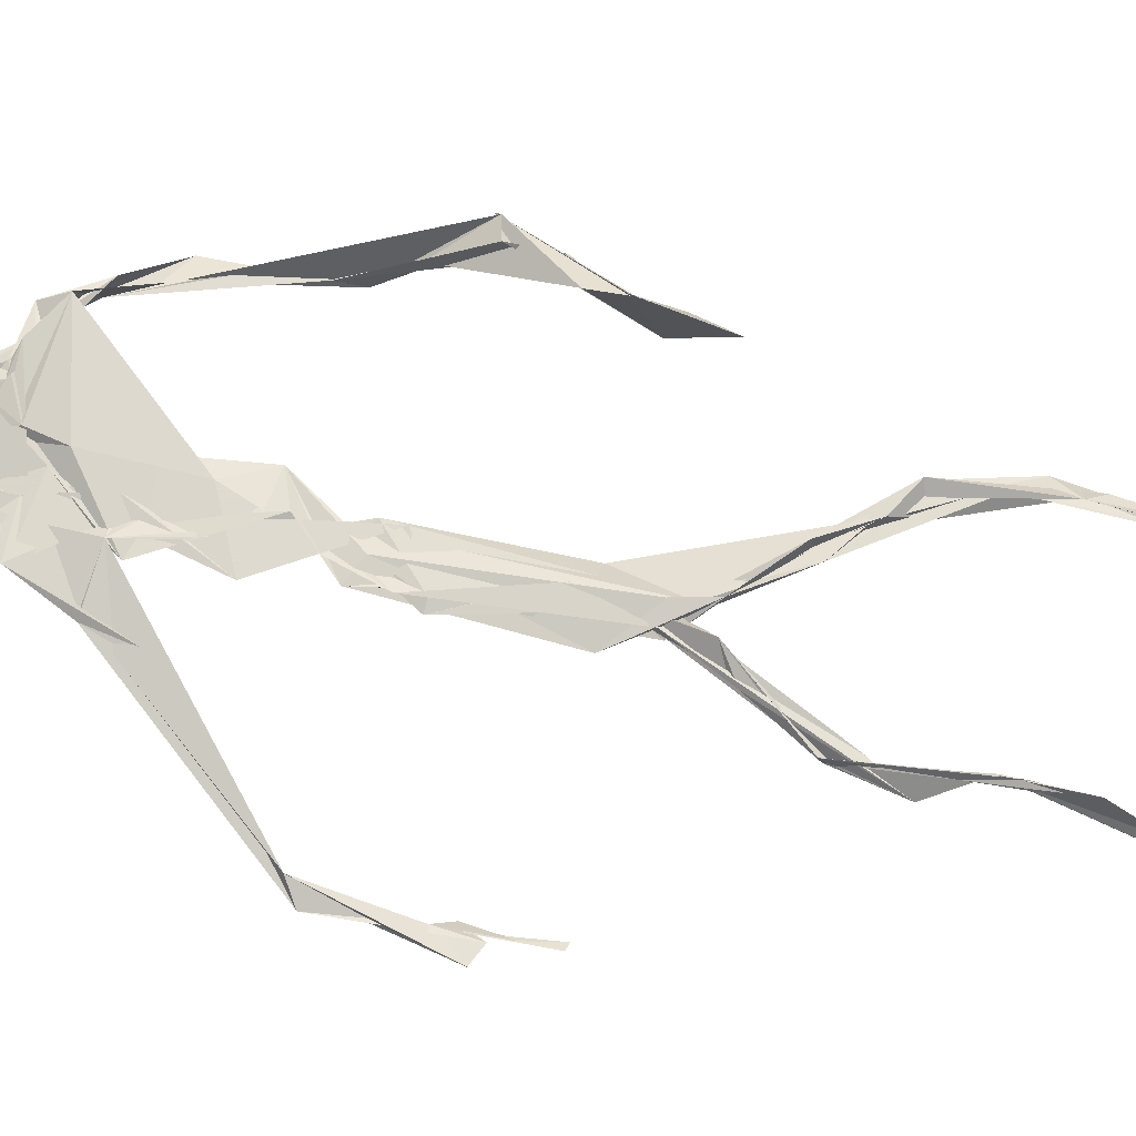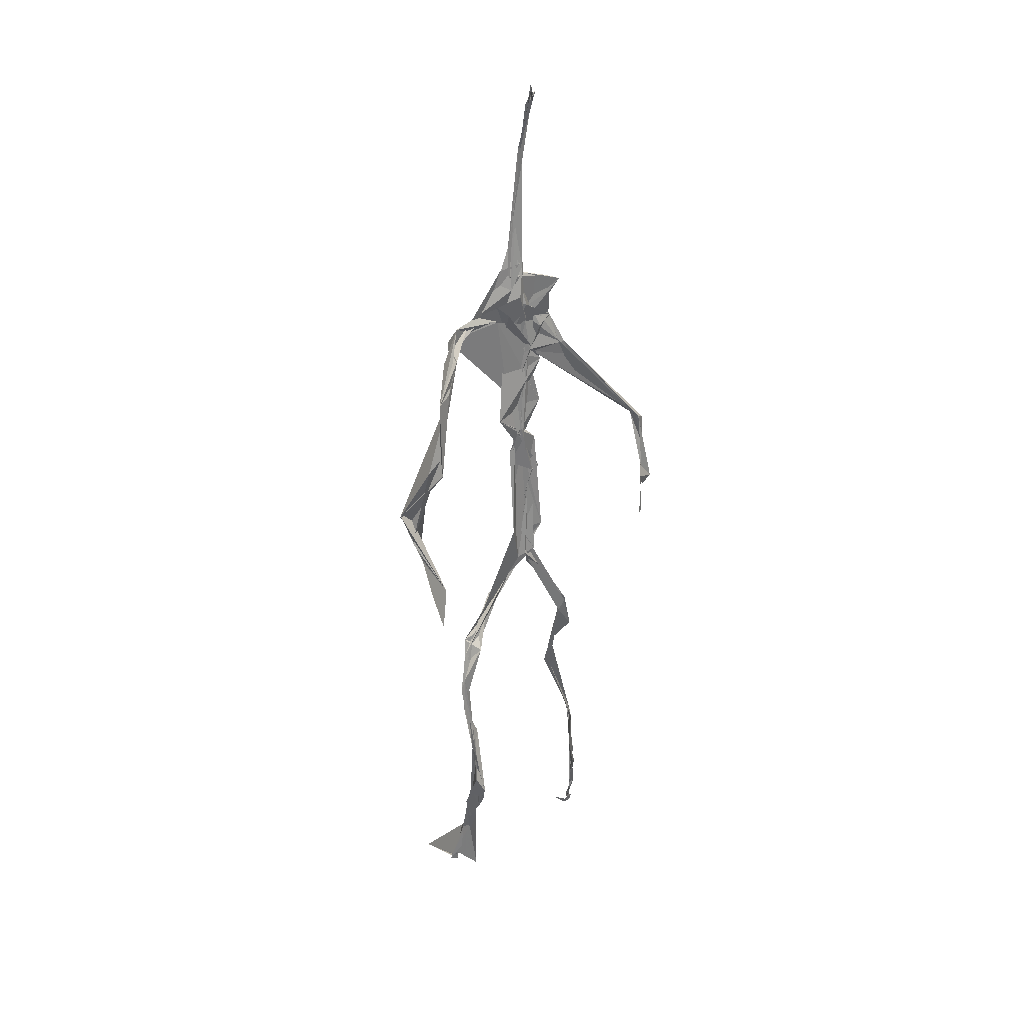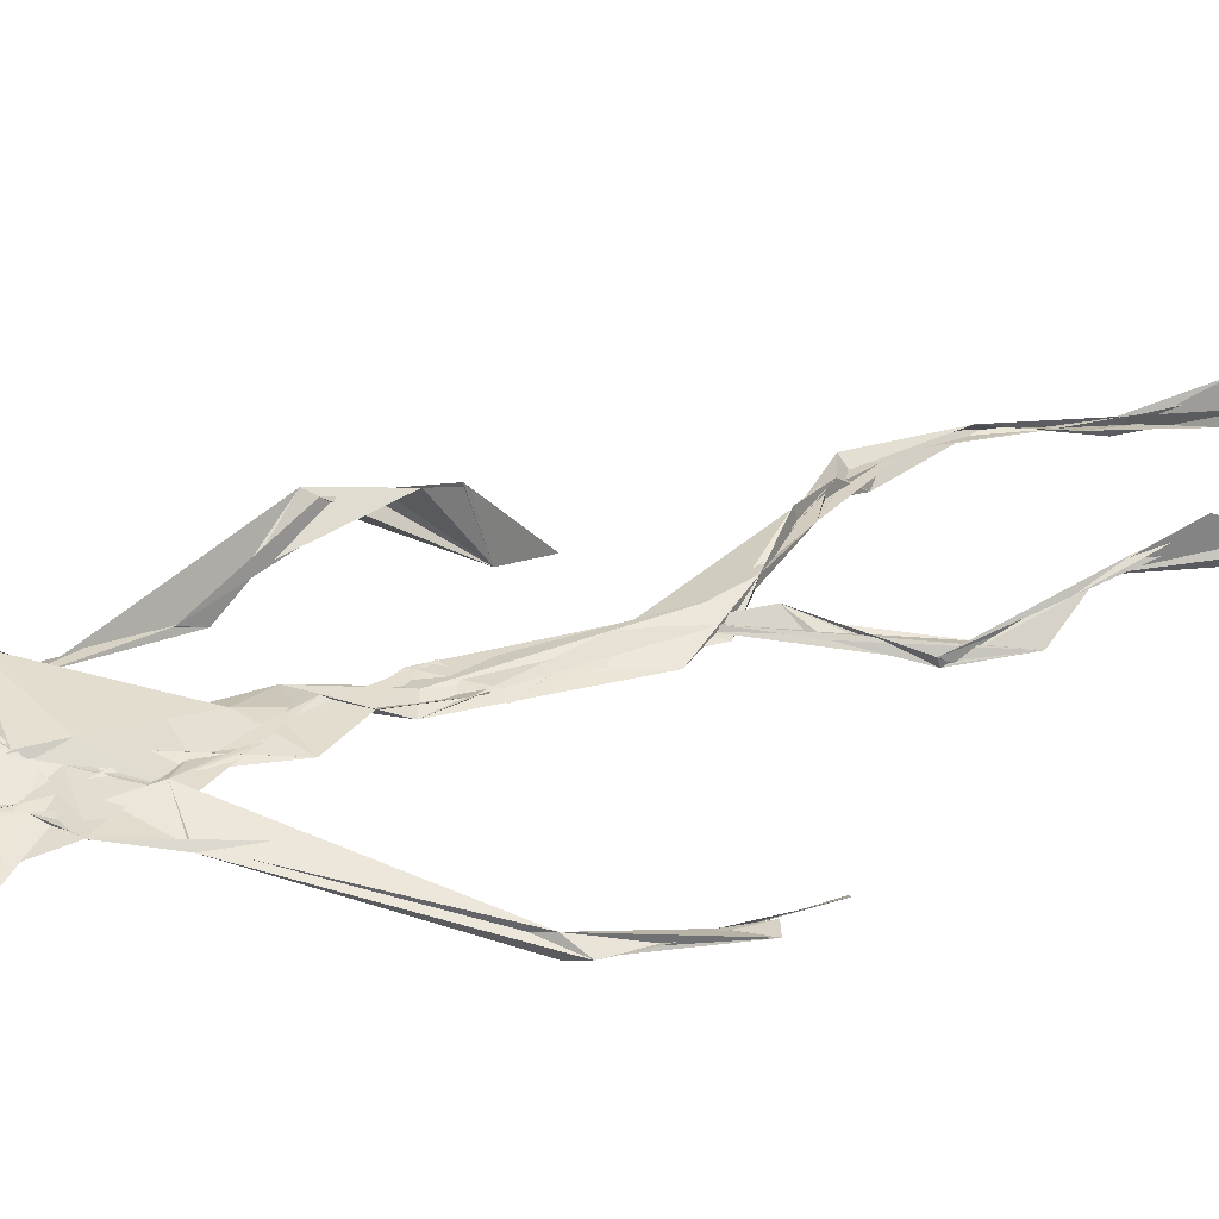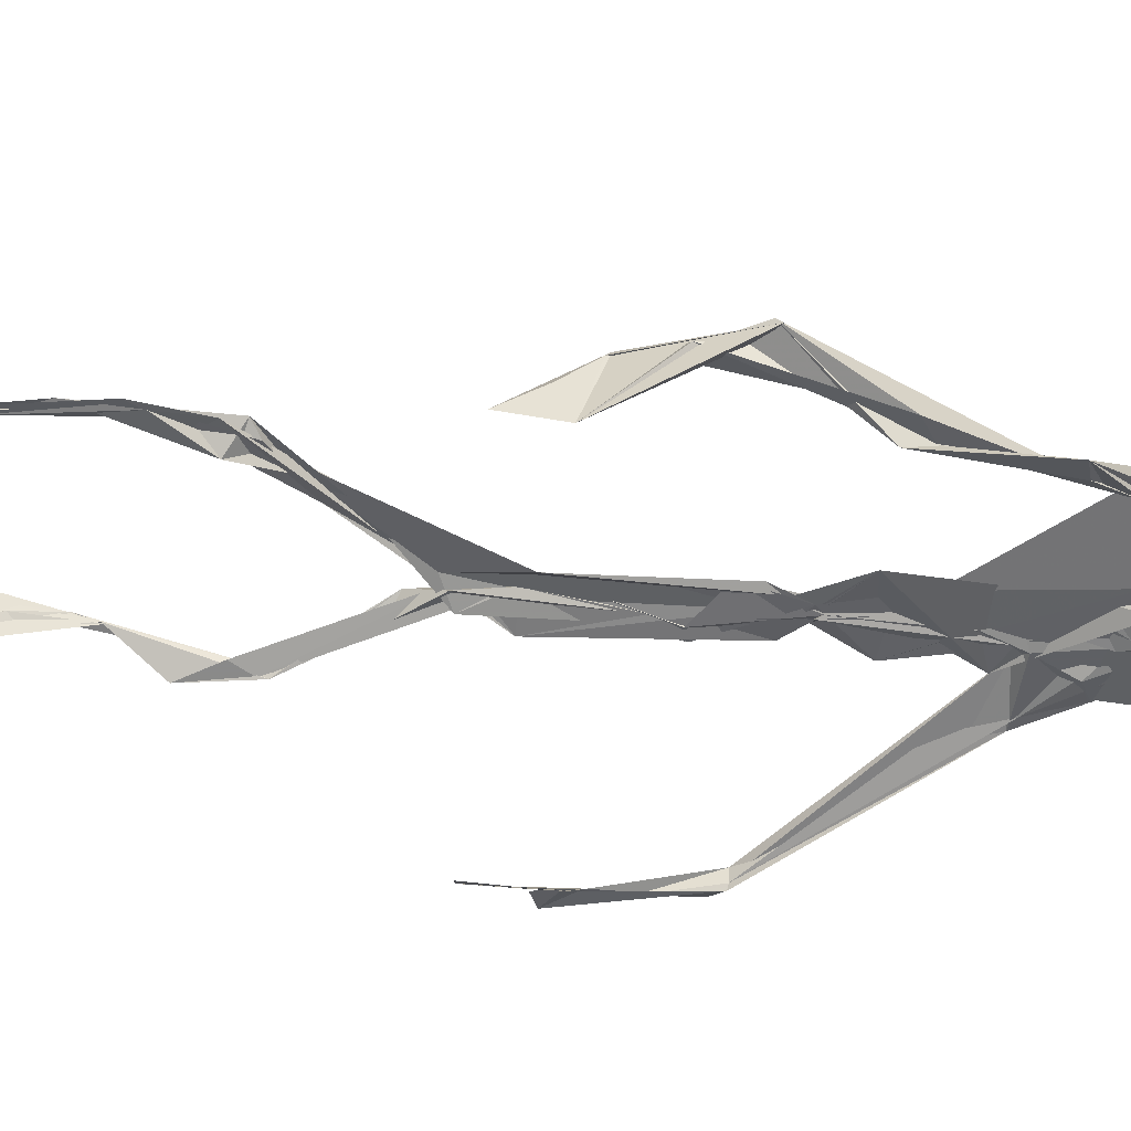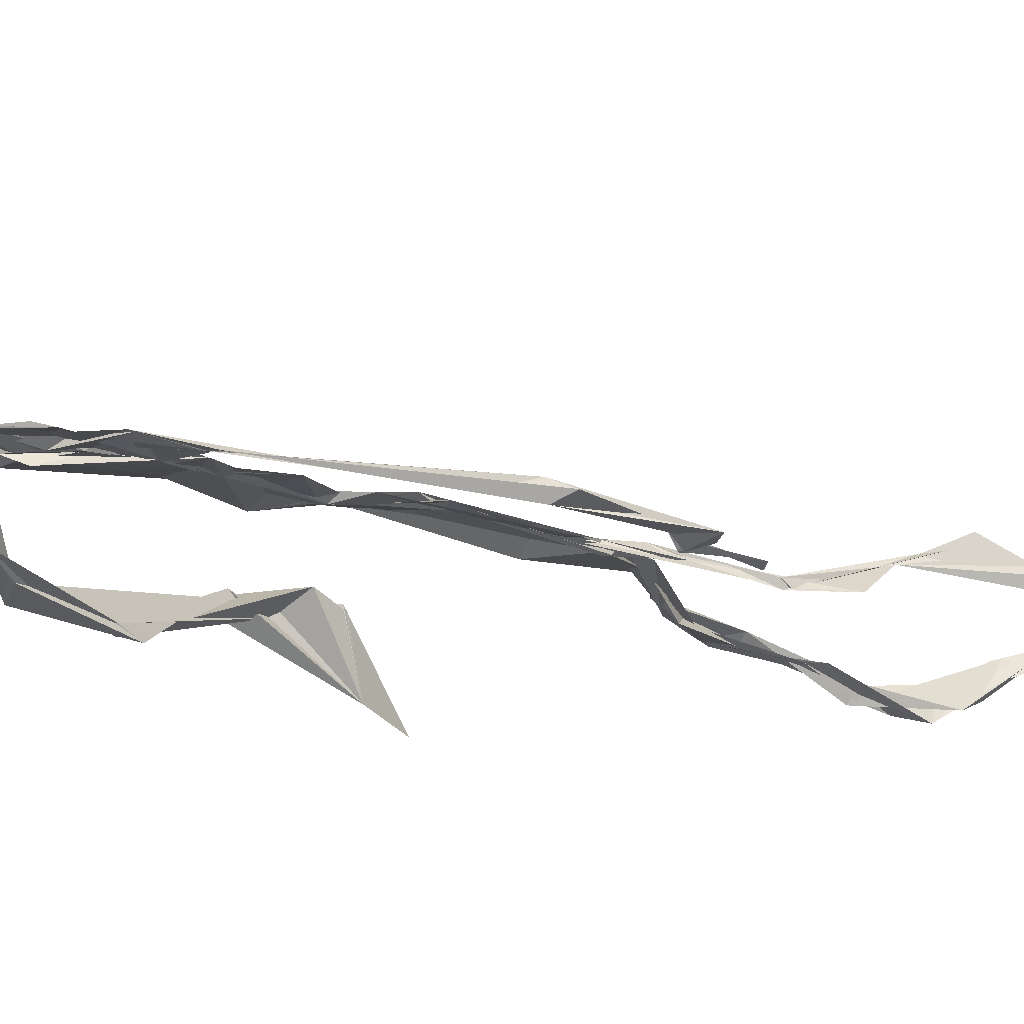
<metadata>
{"format":"obj","ext":"obj","renderer":"f3d","projection":"perspective","resolution":1024,"background":"white","views":[{"elev":68.7,"azim":-78.6,"up":"+Z"},{"elev":30.8,"azim":141.5,"up":"+Y"},{"elev":33.2,"azim":-115.9,"up":"+Z"},{"elev":-45.9,"azim":82.6,"up":"+Z"},{"elev":-14.7,"azim":-126.8,"up":"+Z"}]}
</metadata>
<code>
v 0.4381 0.2335 0.4753
v 0.5496 0.3622 0.4771
v 0.4746 0.5325 0.4862
v 0.5104 0.7263 0.483
v 0.4641 0.6811 0.4865
v 0.3789 0.4609 0.4509
v 0.5704 0.2287 0.459
v 0.5709 0.3049 0.4765
v 0.5193 0.7215 0.4891
v 0.5195 0.3988 0.4922
v 0.496 0.4846 0.4884
v 0.4458 0.3527 0.4714
v 0.4932 0.8394 0.4884
v 0.4924 0.6975 0.4823
v 0.4741 0.4714 0.4817
v 0.5577 0.08846 0.5096
v 0.5928 0.6505 0.4604
v 0.4575 0.7136 0.4803
v 0.4354 0.2444 0.4843
v 0.4934 0.4477 0.4868
v 0.5516 0.1582 0.4857
v 0.6263 0.5113 0.4728
v 0.4372 0.2473 0.4848
v 0.494 0.8803 0.4795
v 0.4884 0.8732 0.4829
v 0.5596 0.09829 0.5099
v 0.5777 0.6731 0.4693
v 0.4353 0.1852 0.4764
v 0.5541 0.1326 0.5038
v 0.4555 0.3265 0.489
v 0.5094 0.6148 0.4877
v 0.5011 0.5735 0.4837
v 0.5587 0.3704 0.4901
v 0.4969 0.5931 0.4845
v 0.4942 0.6329 0.4855
v 0.509 0.7153 0.4818
v 0.5576 0.2745 0.4737
v 0.5062 0.5441 0.4873
v 0.3767 0.5608 0.4595
v 0.432 0.1355 0.4821
v 0.4482 0.2905 0.5062
v 0.5628 0.3603 0.4831
v 0.4978 0.7346 0.4816
v 0.5684 0.2611 0.4673
v 0.4942 0.8346 0.4922
v 0.4668 0.7042 0.4823
v 0.4796 0.5441 0.489
v 0.5217 0.5925 0.4825
v 0.4338 0.1369 0.4803
v 0.4905 0.8794 0.4771
v 0.5308 0.6951 0.4917
v 0.5581 0.08839 0.5089
v 0.5204 0.6869 0.4869
v 0.4923 0.5561 0.4879
v 0.5577 0.1985 0.4631
v 0.4324 0.1223 0.4843
v 0.5621 0.2123 0.4563
v 0.4332 0.1891 0.483
v 0.431 0.1266 0.4834
v 0.4569 0.6541 0.4816
v 0.4317 0.1109 0.4883
v 0.4942 0.47 0.4862
v 0.434 0.2346 0.4816
v 0.4935 0.446 0.4818
v 0.4867 0.6525 0.4841
v 0.4584 0.3717 0.473
v 0.5643 0.08929 0.512
v 0.4766 0.673 0.4826
v 0.4543 0.3885 0.474
v 0.4903 0.8878 0.4746
v 0.4841 0.4487 0.4798
v 0.4545 0.387 0.4691
v 0.4309 0.1461 0.4783
v 0.5647 0.6931 0.4863
v 0.5087 0.4748 0.4791
v 0.484 0.6923 0.4871
v 0.4538 0.3829 0.4701
v 0.3781 0.5616 0.4698
v 0.3737 0.5002 0.4549
v 0.5556 0.0837 0.5193
v 0.5379 0.696 0.492
v 0.4312 0.1197 0.4825
v 0.3776 0.502 0.4516
v 0.5156 0.6859 0.489
v 0.5518 0.1363 0.5041
v 0.565 0.2511 0.4696
v 0.4797 0.5629 0.4858
v 0.495 0.5744 0.4826
v 0.4488 0.2129 0.4649
v 0.4355 0.1924 0.4743
v 0.4889 0.6467 0.4851
v 0.4981 0.8849 0.4693
v 0.5059 0.726 0.4852
v 0.3783 0.5612 0.4619
v 0.5468 0.6927 0.4932
v 0.4861 0.4301 0.4882
v 0.5029 0.586 0.488
v 0.4771 0.6868 0.4857
v 0.4355 0.1099 0.5031
v 0.4961 0.8767 0.4801
v 0.4855 0.5239 0.4868
v 0.4445 0.625 0.4811
v 0.5628 0.2842 0.4739
v 0.4985 0.6474 0.4879
v 0.432 0.1164 0.4845
v 0.4318 0.1192 0.4867
v 0.496 0.6791 0.4858
v 0.5055 0.7317 0.4888
v 0.4906 0.8793 0.477
v 0.4948 0.8957 0.4748
v 0.4833 0.5298 0.4847
v 0.4635 0.6794 0.4857
v 0.6069 0.6464 0.455
v 0.5523 0.09656 0.4847
v 0.4966 0.5777 0.4836
v 0.4906 0.5668 0.4848
v 0.569 0.3357 0.477
v 0.558 0.09756 0.5108
v 0.5611 0.1782 0.4885
v 0.4934 0.7364 0.4866
v 0.3672 0.5547 0.4641
v 0.5819 0.6675 0.4819
v 0.4335 0.176 0.4744
v 0.4291 0.2278 0.4908
v 0.4979 0.8934 0.4692
v 0.4937 0.8276 0.4916
v 0.4552 0.3284 0.4883
v 0.5004 0.7375 0.4819
v 0.4862 0.4516 0.4859
v 0.5483 0.07928 0.5308
v 0.5002 0.4301 0.4915
v 0.495 0.8847 0.4754
v 0.5514 0.3757 0.4861
v 0.5276 0.7069 0.4905
v 0.55 0.6891 0.4905
v 0.4502 0.2931 0.4953
v 0.5653 0.205 0.4752
v 0.5102 0.6666 0.4916
v 0.615 0.474 0.44
v 0.3613 0.4936 0.4567
v 0.4996 0.7067 0.4815
v 0.6228 0.5352 0.481
v 0.5249 0.405 0.497
v 0.5505 0.1239 0.4965
v 0.636 0.5405 0.4754
v 0.4329 0.1361 0.4825
v 0.4309 0.1496 0.482
v 0.55 0.1276 0.5111
v 0.6221 0.4658 0.4508
v 0.5607 0.07598 0.5567
v 0.4327 0.1099 0.4924
v 0.6342 0.5376 0.4793
v 0.607 0.5954 0.4551
v 0.6121 0.4865 0.4797
v 0.5106 0.733 0.4881
v 0.4747 0.5992 0.4853
v 0.3737 0.5099 0.4573
v 0.4912 0.6822 0.4843
v 0.48 0.6472 0.4886
v 0.4944 0.8854 0.4751
v 0.3786 0.5003 0.4514
v 0.4397 0.1817 0.47
v 0.4302 0.1333 0.4855
v 0.567 0.6792 0.4954
v 0.45 0.2977 0.4989
v 0.3746 0.4619 0.4534
v 0.4899 0.6931 0.4869
v 0.4308 0.1205 0.4894
v 0.4536 0.316 0.4943
v 0.4807 0.532 0.488
v 0.4688 0.718 0.4843
v 0.569 0.2549 0.46
v 0.5643 0.3136 0.4831
v 0.5591 0.1741 0.4893
v 0.4913 0.8431 0.4898
v 0.474 0.6401 0.485
v 0.5402 0.3806 0.493
v 0.5501 0.1442 0.4987
v 0.5022 0.5651 0.4858
v 0.3747 0.4787 0.454
v 0.609 0.5031 0.4837
v 0.6247 0.4443 0.4318
v 0.3717 0.4889 0.4555
v 0.433 0.1284 0.4778
v 0.5593 0.0928 0.5108
v 0.5166 0.7331 0.4879
v 0.5734 0.3271 0.4766
v 0.6128 0.4837 0.4766
v 0.5517 0.1372 0.4962
v 0.4824 0.6778 0.4849
v 0.5599 0.1843 0.4695
v 0.6093 0.5823 0.4494
v 0.4972 0.4402 0.4888
v 0.621 0.5874 0.4532
v 0.5069 0.5552 0.4871
v 0.4331 0.1202 0.4847
v 0.4939 0.8802 0.4787
v 0.5121 0.6924 0.4818
v 0.4715 0.4198 0.4794
v 0.4983 0.8865 0.468
v 0.4986 0.4413 0.4851
v 0.4331 0.115 0.4851
v 0.4978 0.8825 0.4714
v 0.4501 0.6509 0.4808
v 0.5028 0.6735 0.4875
v 0.5675 0.2498 0.4616
v 0.5061 0.7559 0.4885
v 0.4907 0.6806 0.4861
v 0.4977 0.7277 0.4877
v 0.5603 0.09361 0.5093
v 0.5633 0.09498 0.5051
v 0.5509 0.08088 0.5292
v 0.6112 0.4892 0.4628
v 0.6181 0.5152 0.4861
v 0.6246 0.576 0.4853
v 0.5569 0.08945 0.5155
v 0.5479 0.07931 0.5327
v 0.5654 0.09774 0.4988
v 0.5436 0.07823 0.5359
v 0.5521 0.07758 0.5403
v 0.5561 0.09069 0.5155
v 0.614 0.5012 0.4673
v 0.6073 0.5034 0.4769
v 0.6201 0.5271 0.484
v 0.6165 0.5275 0.4797
v 0.6302 0.5755 0.4678
v 0.6265 0.5728 0.4838
v 0.6142 0.5259 0.4781
v 0.5561 0.08475 0.5187
v 0.5639 0.1015 0.5
v 0.5501 0.08135 0.5234
v 0.6329 0.5643 0.4684
v 0.6068 0.599 0.4587
f 23 165 30
f 135 74 122
f 174 29 55
f 6 166 180
f 97 87 48
f 108 43 155
f 32 116 195
f 151 61 184
f 128 51 120
f 27 95 122
f 119 144 21
f 133 187 173
f 49 196 73
f 156 53 31
f 101 88 47
f 48 176 97
f 31 48 116
f 112 205 14
f 1 19 58
f 97 91 88
f 153 22 194
f 59 61 40
f 64 129 199
f 69 169 136
f 128 120 207
f 17 194 152
f 17 113 74
f 190 159 68
f 90 23 28
f 180 166 83
f 81 84 74
f 80 148 150
f 179 75 195
f 160 109 203
f 11 129 47
f 127 136 124
f 107 95 53
f 99 151 105
f 191 172 55
f 25 207 45
f 149 182 154
f 35 115 159
f 94 78 60
f 118 52 26
f 68 159 91
f 22 142 139
f 14 205 134
f 38 32 3
f 53 156 107
f 100 160 70
f 208 46 167
f 201 170 195
f 110 126 25
f 173 8 33
f 39 121 183
f 85 67 178
f 39 183 140
f 3 170 62
f 39 204 121
f 131 10 15
f 117 8 103
f 142 22 153
f 181 188 145
f 169 165 19
f 140 161 157
f 155 13 45
f 99 105 61
f 195 116 179
f 57 178 119
f 177 193 33
f 83 79 161
f 160 203 70
f 97 88 87
f 118 67 16
f 171 93 167
f 12 77 30
f 178 67 144
f 62 71 131
f 62 20 3
f 166 79 83
f 208 104 65
f 39 94 204
f 207 120 4
f 21 7 119
f 171 46 18
f 47 88 34
f 94 140 78
f 44 57 37
f 147 90 40
f 121 159 78
f 93 4 120
f 134 84 36
f 43 175 13
f 119 7 57
f 11 66 129
f 55 29 148
f 189 21 114
f 12 30 72
f 125 50 132
f 20 66 11
f 54 48 87
f 89 124 1
f 155 45 4
f 195 75 201
f 109 92 197
f 137 85 57
f 105 151 196
f 120 158 167
f 155 43 13
f 44 8 173
f 145 152 181
f 205 176 198
f 26 114 118
f 154 182 139
f 66 77 12
f 187 10 42
f 203 197 70
f 26 185 29
f 96 69 77
f 186 128 9
f 70 200 24
f 1 124 136
f 175 100 70
f 152 192 17
f 80 16 85
f 200 50 24
f 56 184 61
f 161 79 180
f 89 1 162
f 37 57 7
f 81 135 9
f 131 42 10
f 47 129 101
f 80 85 148
f 46 5 98
f 49 73 58
f 8 37 103
f 46 98 18
f 201 177 143
f 202 59 163
f 163 59 40
f 69 96 72
f 78 140 157
f 17 74 164
f 162 146 123
f 185 150 148
f 181 152 194
f 197 200 70
f 169 72 165
f 158 107 104
f 111 3 11
f 187 42 86
f 68 76 190
f 53 164 31
f 69 136 127
f 152 145 142
f 23 63 28
f 163 40 28
f 29 174 189
f 116 32 31
f 190 98 60
f 98 76 18
f 24 125 13
f 25 92 110
f 58 162 1
f 49 58 147
f 66 20 77
f 197 203 109
f 166 6 79
f 142 145 139
f 43 36 126
f 132 50 92
f 74 113 122
f 204 65 159
f 83 183 157
f 175 43 126
f 4 45 207
f 65 204 5
f 141 158 120
f 10 187 133
f 159 88 91
f 174 21 189
f 108 18 76
f 209 76 14
f 94 102 204
f 106 82 202
f 193 10 33
f 105 147 40
f 194 22 181
f 200 197 50
f 3 32 170
f 196 147 105
f 62 15 87
f 147 58 90
f 83 157 180
f 68 91 112
f 160 100 126
f 180 79 6
f 89 162 123
f 137 57 44
f 101 62 87
f 75 179 193
f 155 93 171
f 36 84 81
f 134 209 14
f 199 12 72
f 41 63 23
f 109 160 110
f 82 146 168
f 192 142 153
f 114 144 118
f 46 171 167
f 16 150 52
f 61 151 99
f 38 111 115
f 135 81 74
f 121 204 159
f 73 146 162
f 55 172 86
f 136 169 19
f 73 162 58
f 45 132 25
f 164 27 17
f 112 91 205
f 35 104 156
f 77 62 96
f 170 32 195
f 176 205 91
f 201 71 170
f 117 2 8
f 51 128 186
f 13 175 24
f 16 67 85
f 143 131 71
f 28 40 90
f 29 189 26
f 32 38 156
f 59 56 61
f 138 31 164
f 159 190 60
f 133 173 33
f 167 158 208
f 186 9 135
f 62 101 64
f 152 142 192
f 164 74 84
f 103 86 42
f 121 78 157
f 132 92 25
f 23 30 41
f 13 125 45
f 4 93 155
f 188 181 139
f 169 69 72
f 202 163 106
f 62 170 71
f 89 28 63
f 202 56 59
f 107 141 95
f 189 114 26
f 137 44 191
f 7 21 174
f 46 208 5
f 104 107 156
f 139 182 188
f 64 101 129
f 207 36 9
f 154 145 188
f 43 209 36
f 146 82 106
f 157 183 121
f 123 28 89
f 172 44 173
f 151 184 196
f 63 124 89
f 24 175 70
f 106 163 123
f 54 193 179
f 122 113 27
f 165 72 30
f 138 176 48
f 168 146 73
f 95 51 122
f 35 159 65
f 138 84 198
f 136 19 1
f 84 138 164
f 64 96 62
f 22 139 181
f 172 173 86
f 77 69 127
f 35 156 38
f 55 148 191
f 177 75 193
f 15 10 193
f 65 104 35
f 185 26 52
f 106 123 146
f 93 120 167
f 12 199 129
f 165 23 19
f 88 101 87
f 190 76 98
f 209 108 76
f 117 42 143
f 102 94 60
f 183 161 140
f 48 54 179
f 207 9 128
f 154 139 145
f 90 58 19
f 171 18 155
f 31 138 48
f 105 40 61
f 133 33 10
f 209 134 36
f 164 95 27
f 30 77 127
f 179 116 48
f 193 54 15
f 29 185 148
f 68 112 76
f 100 175 126
f 115 111 47
f 149 154 188
f 47 111 11
f 197 92 50
f 9 36 81
f 192 113 17
f 184 56 168
f 37 8 44
f 156 31 32
f 16 52 118
f 130 52 150
f 201 75 177
f 97 176 91
f 3 111 38
f 120 51 141
f 55 206 174
f 17 27 194
f 2 33 8
f 108 155 18
f 83 161 183
f 143 71 201
f 39 140 94
f 53 95 164
f 30 127 41
f 172 191 44
f 66 12 129
f 168 73 196
f 37 7 103
f 207 25 126
f 113 153 27
f 177 33 2
f 62 131 15
f 174 206 7
f 113 192 153
f 95 141 51
f 122 51 135
f 143 177 2
f 20 62 77
f 20 11 3
f 34 88 159
f 117 103 42
f 34 159 115
f 28 123 163
f 206 86 103
f 102 5 204
f 60 78 159
f 207 126 36
f 206 103 7
f 150 185 130
f 15 54 87
f 148 85 191
f 173 187 86
f 52 130 185
f 119 178 144
f 49 147 196
f 178 57 85
f 144 114 21
f 158 141 107
f 124 63 127
f 196 184 168
f 35 38 115
f 202 82 56
f 2 117 143
f 138 198 176
f 110 160 126
f 132 45 125
f 209 43 108
f 131 143 42
f 208 158 104
f 188 182 149
f 80 150 16
f 186 135 51
f 199 96 64
f 5 60 98
f 41 127 63
f 72 96 199
f 125 24 50
f 90 19 23
f 67 118 144
f 112 14 76
f 109 110 92
f 168 56 82
f 84 134 198
f 206 55 86
f 205 198 134
f 102 60 5
f 137 191 85
f 194 27 153
f 161 180 157
f 47 34 115
f 65 5 208

</code>
